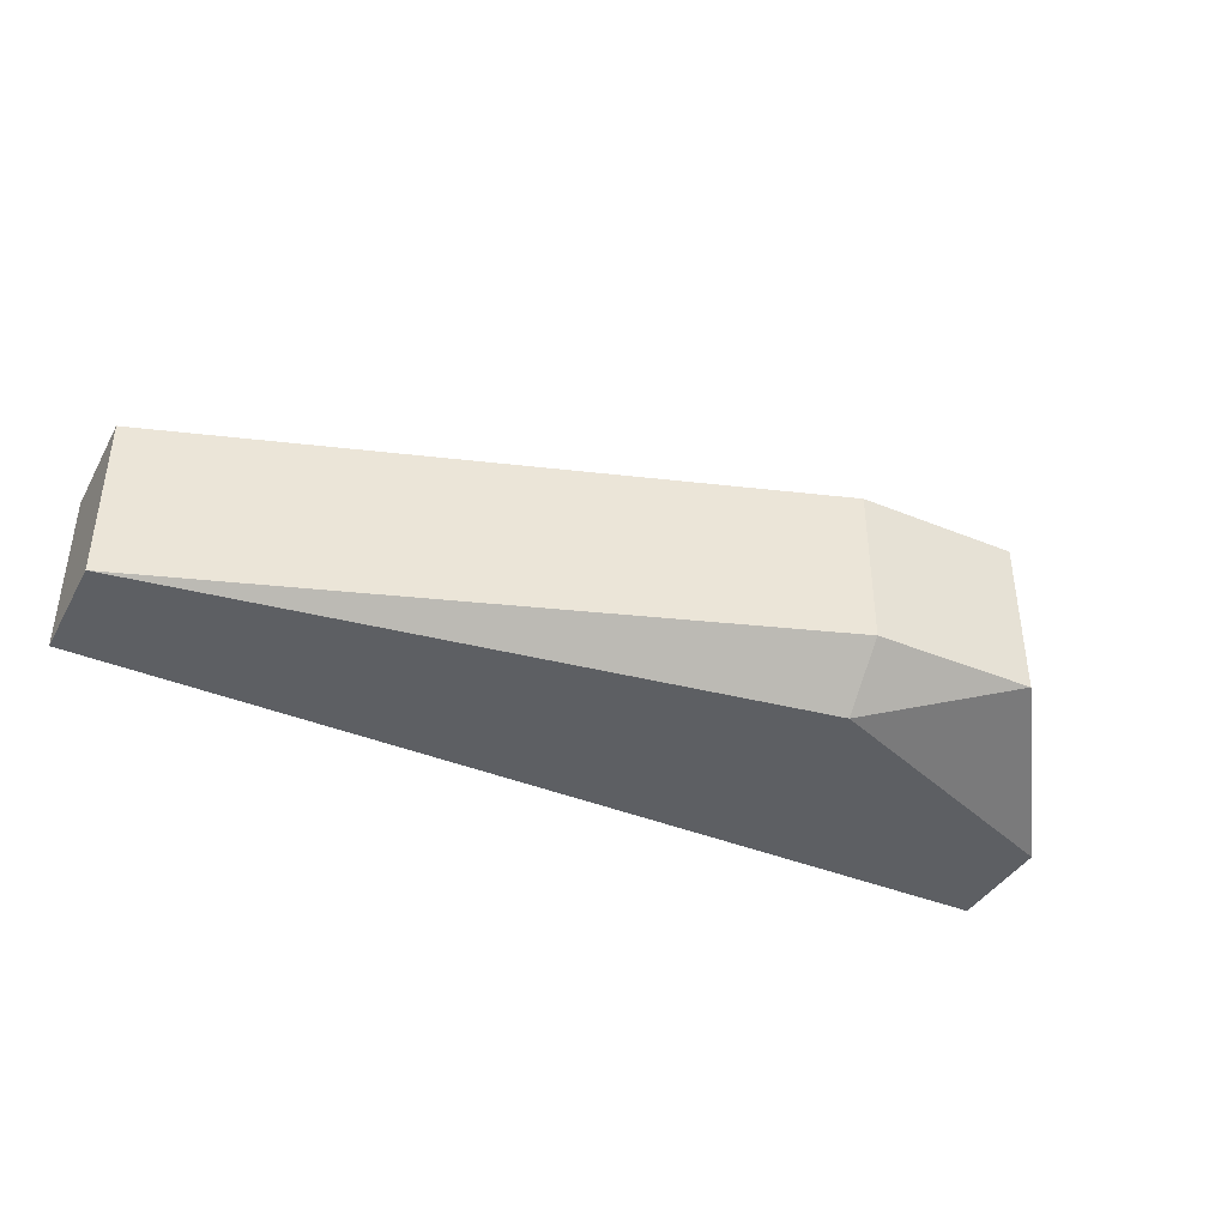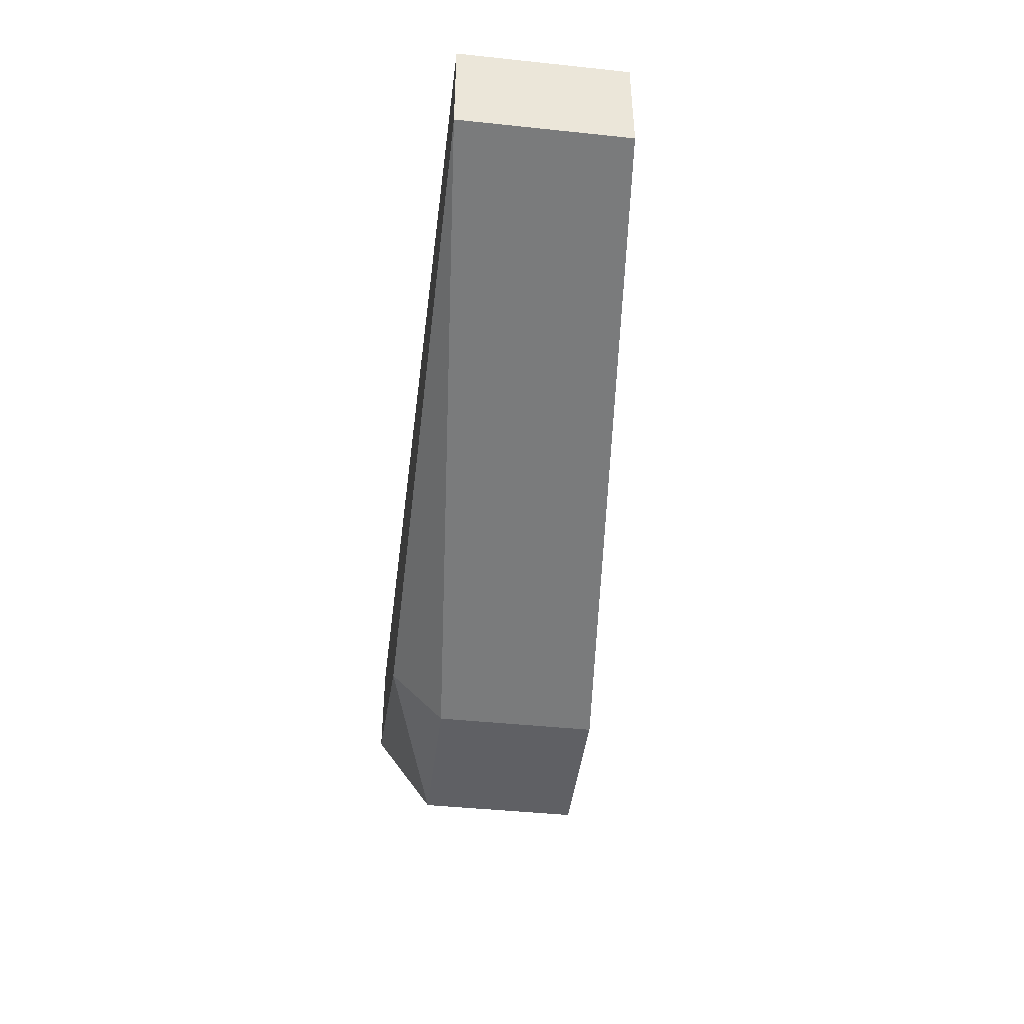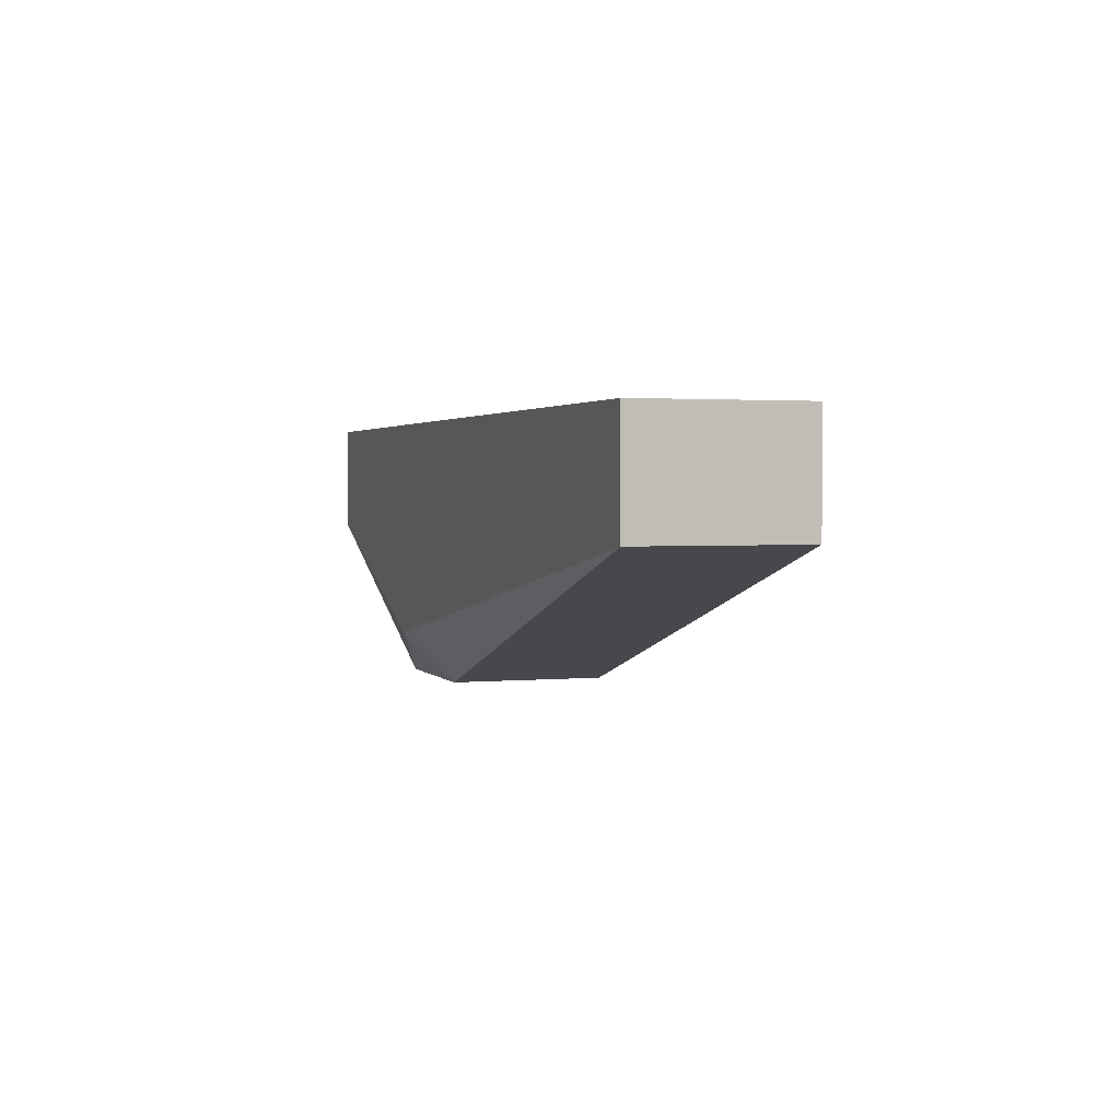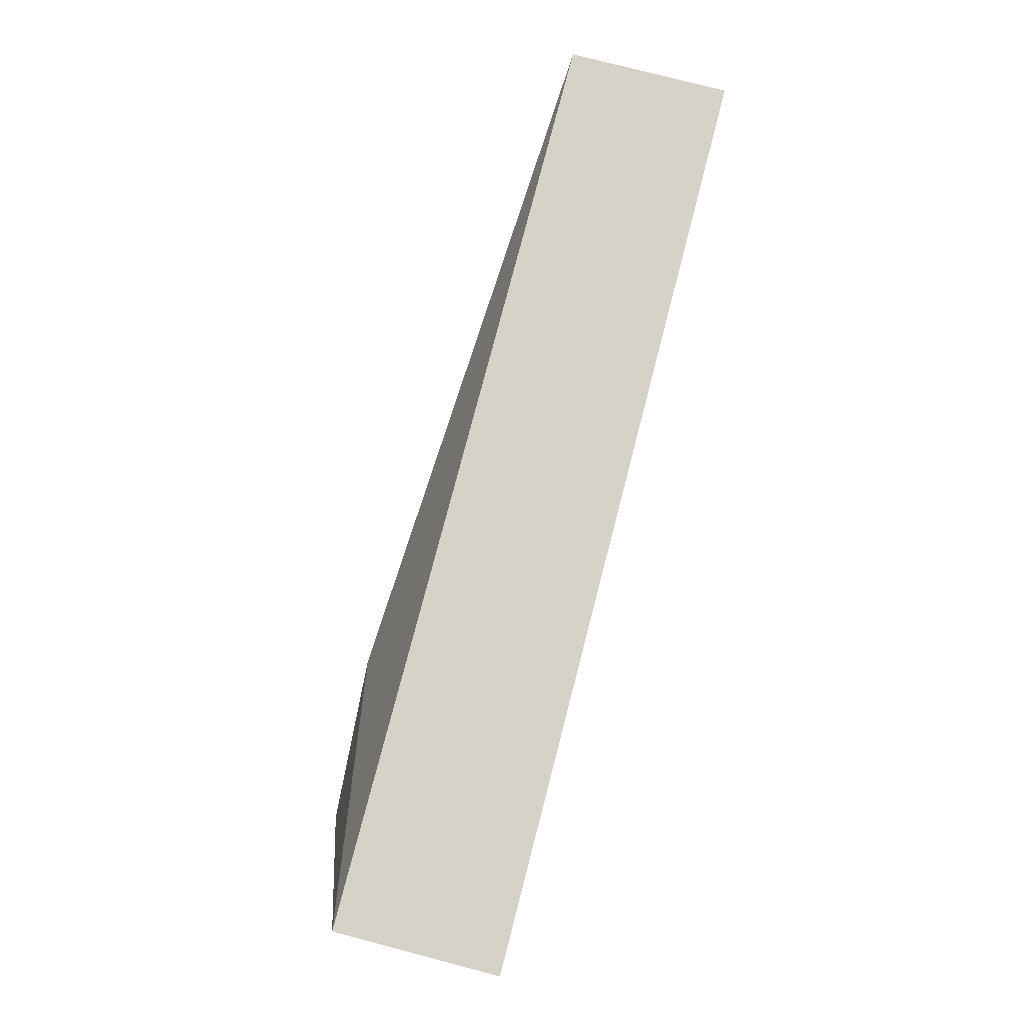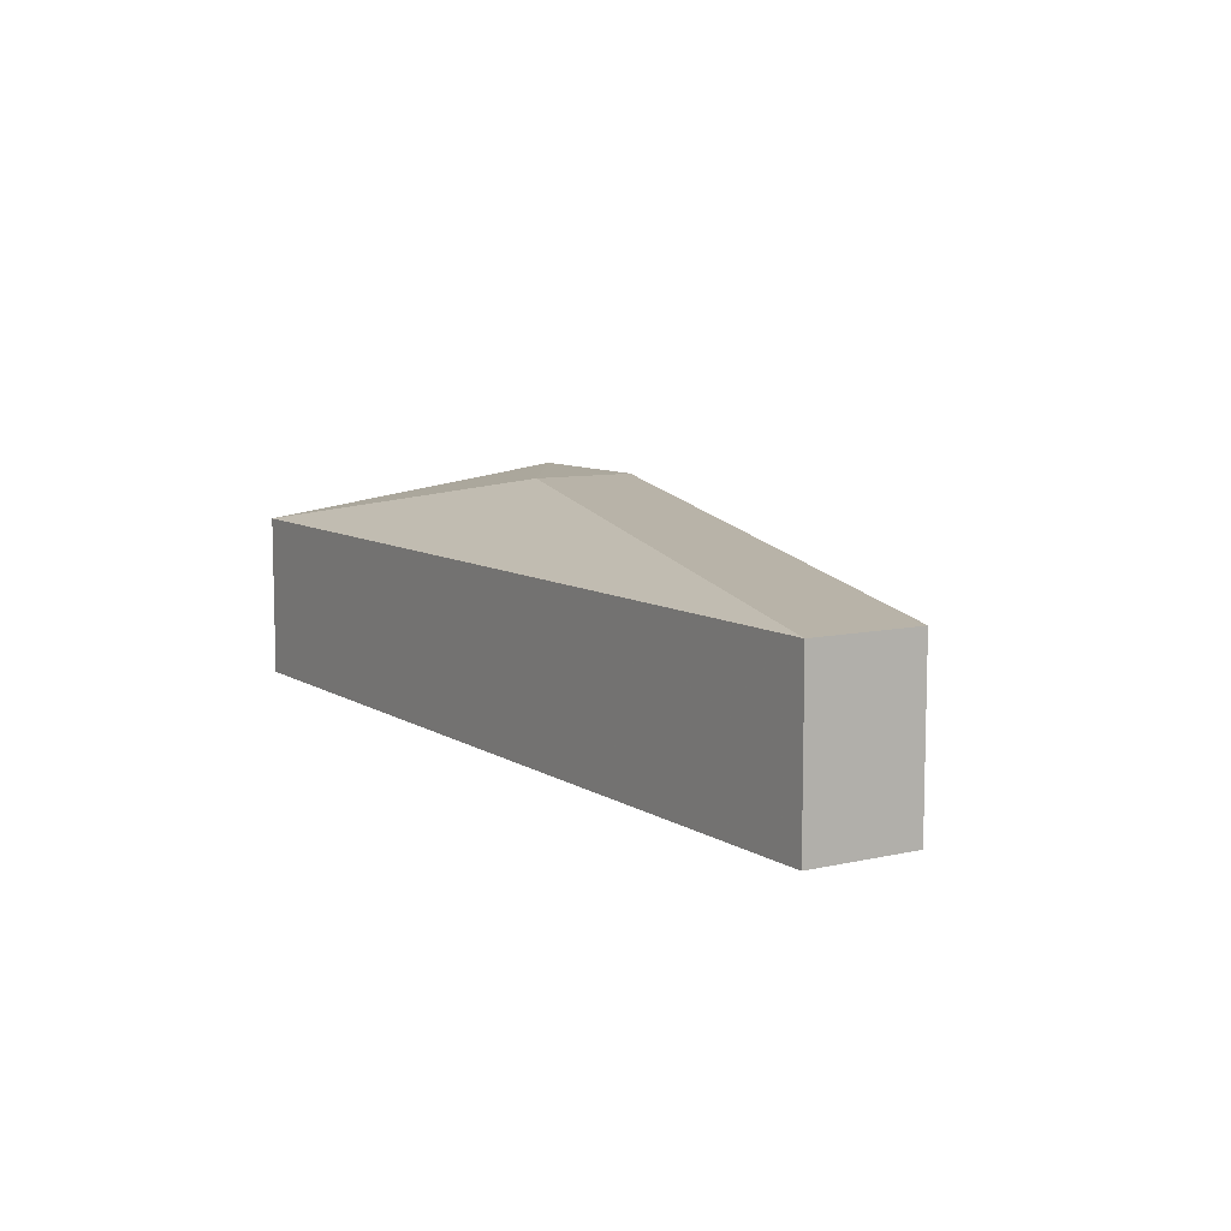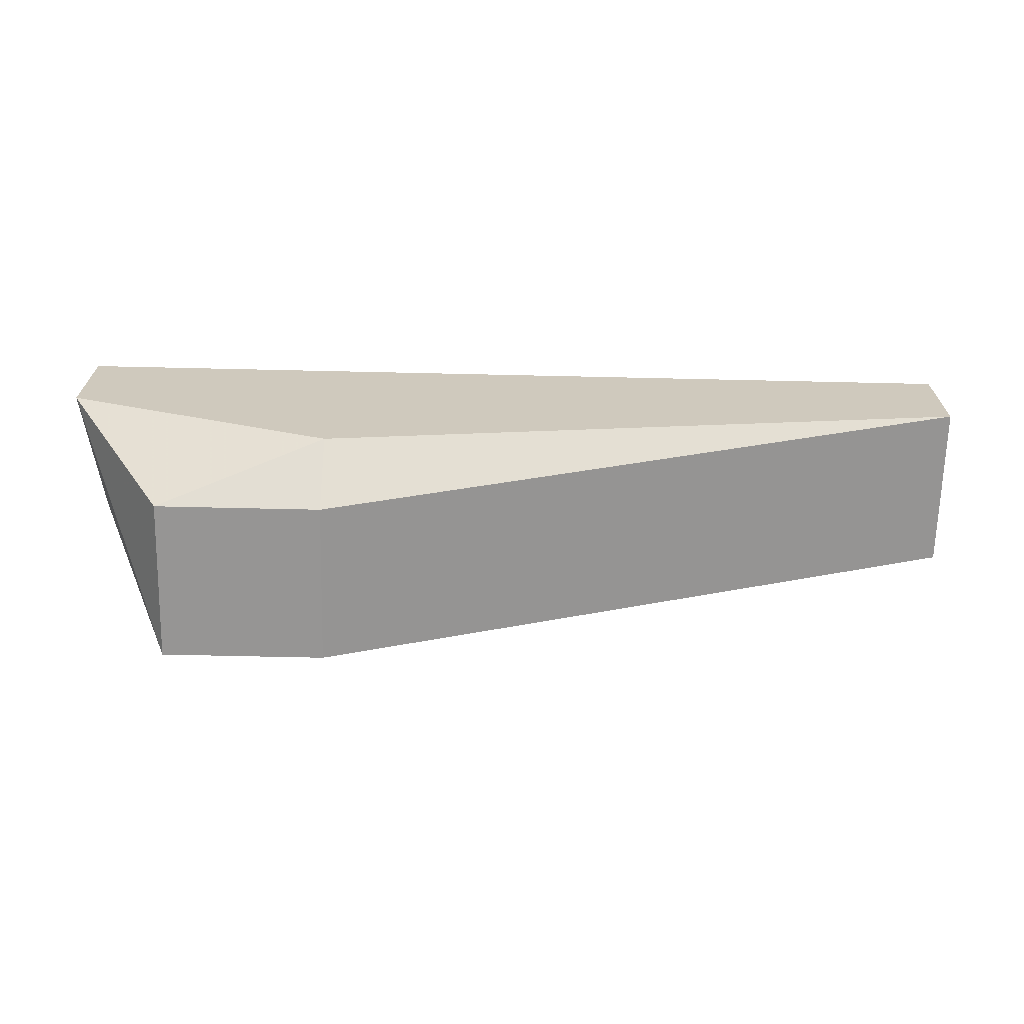
<metadata>
{"format":"obj","ext":"obj","renderer":"f3d","projection":"perspective","resolution":1024,"background":"white","views":[{"elev":-39.8,"azim":-26.9,"up":"+Z"},{"elev":-44.2,"azim":-97.0,"up":"+Y"},{"elev":2.1,"azim":-108.6,"up":"+Y"},{"elev":77.6,"azim":104.6,"up":"+Y"},{"elev":8.6,"azim":-121.9,"up":"+Z"},{"elev":-67.5,"azim":178.7,"up":"+Y"}]}
</metadata>
<code>
v -0.01047 -0.003405 -0.01564
v -0.01047 -0.003405 -0.01878
v -0.01047 -0.005499 -0.01878
v -0.01256 -0.008638 -0.01459
v -0.01256 -0.008638 -0.01773
v -0.0157 -0.006545 -0.01459
v -0.0157 -0.007591 -0.01878
v -0.0157 -0.008638 -0.01459
v -0.0157 -0.008638 -0.01773
v -0.02826 -0.003405 -0.01564
v -0.02826 -0.003405 -0.01878
v -0.02826 -0.005499 -0.01564
v -0.02826 -0.005499 -0.01878
f 7 3 5
f 1 2 10
f 2 7 13
f 10 2 11
f 2 13 11
f 13 10 11
f 10 13 12
f 12 13 9
f 13 7 9
f 7 2 3
f 2 1 3
f 1 4 3
f 1 10 6
f 4 1 6
f 10 12 6
f 6 12 8
f 12 9 8
f 9 4 8
f 4 6 8
f 9 7 5
f 4 9 5
f 3 4 5

</code>
